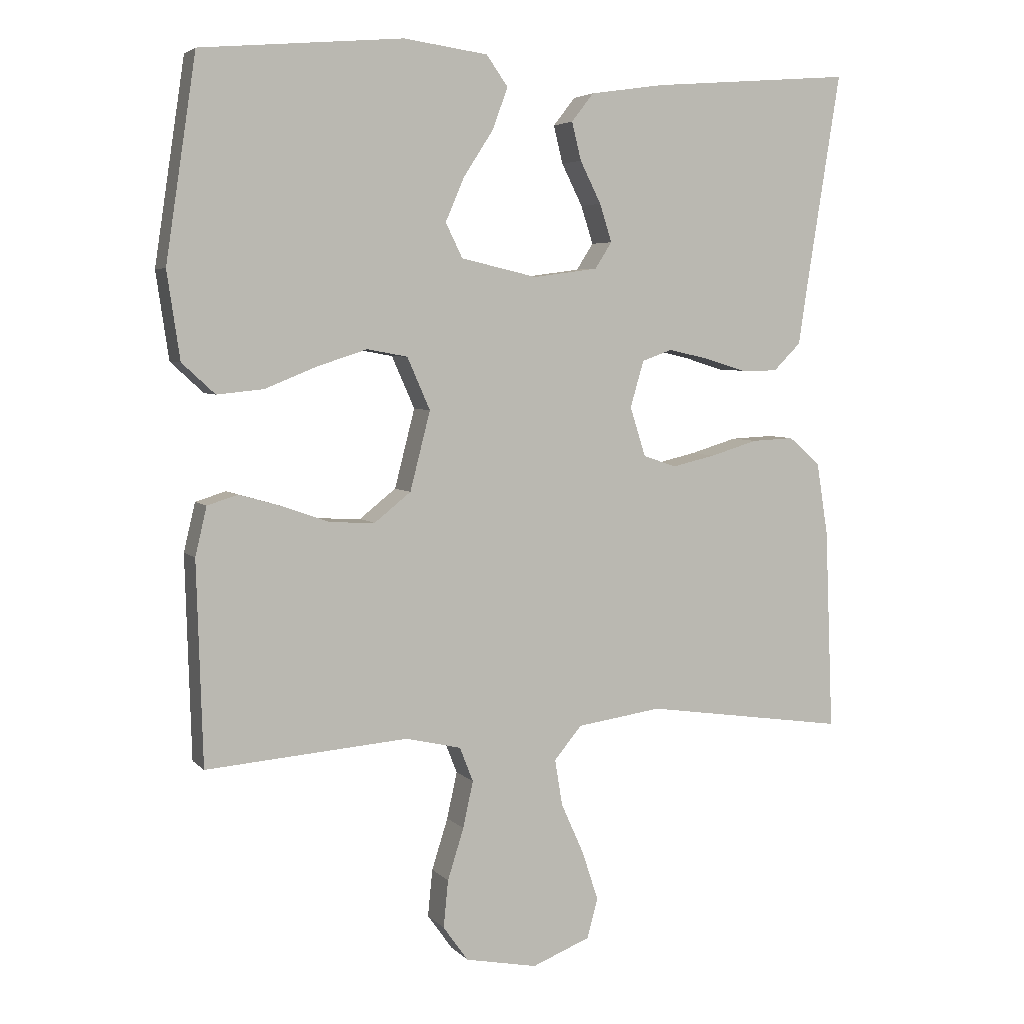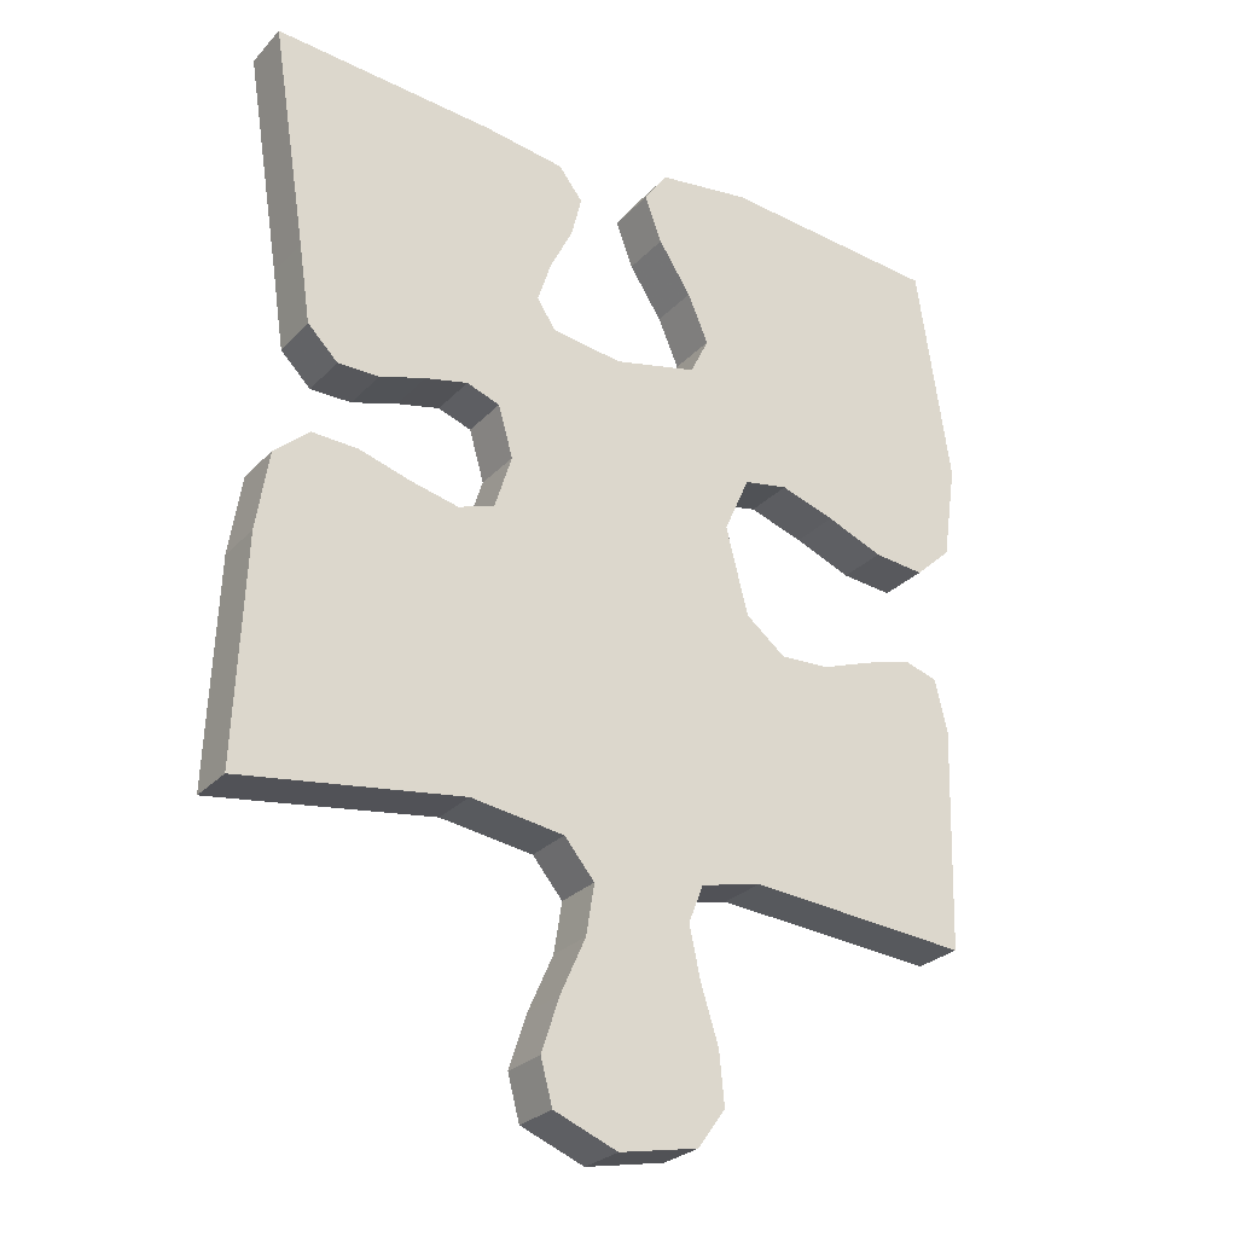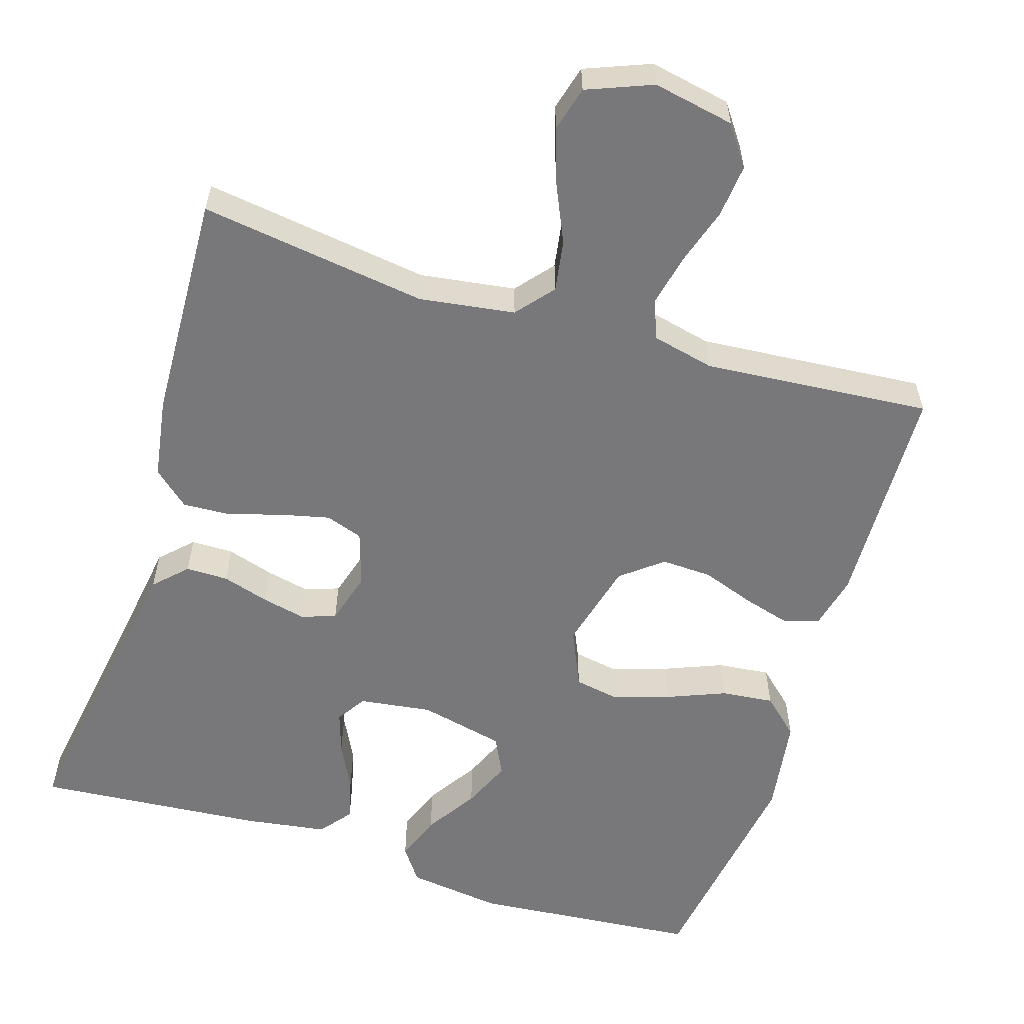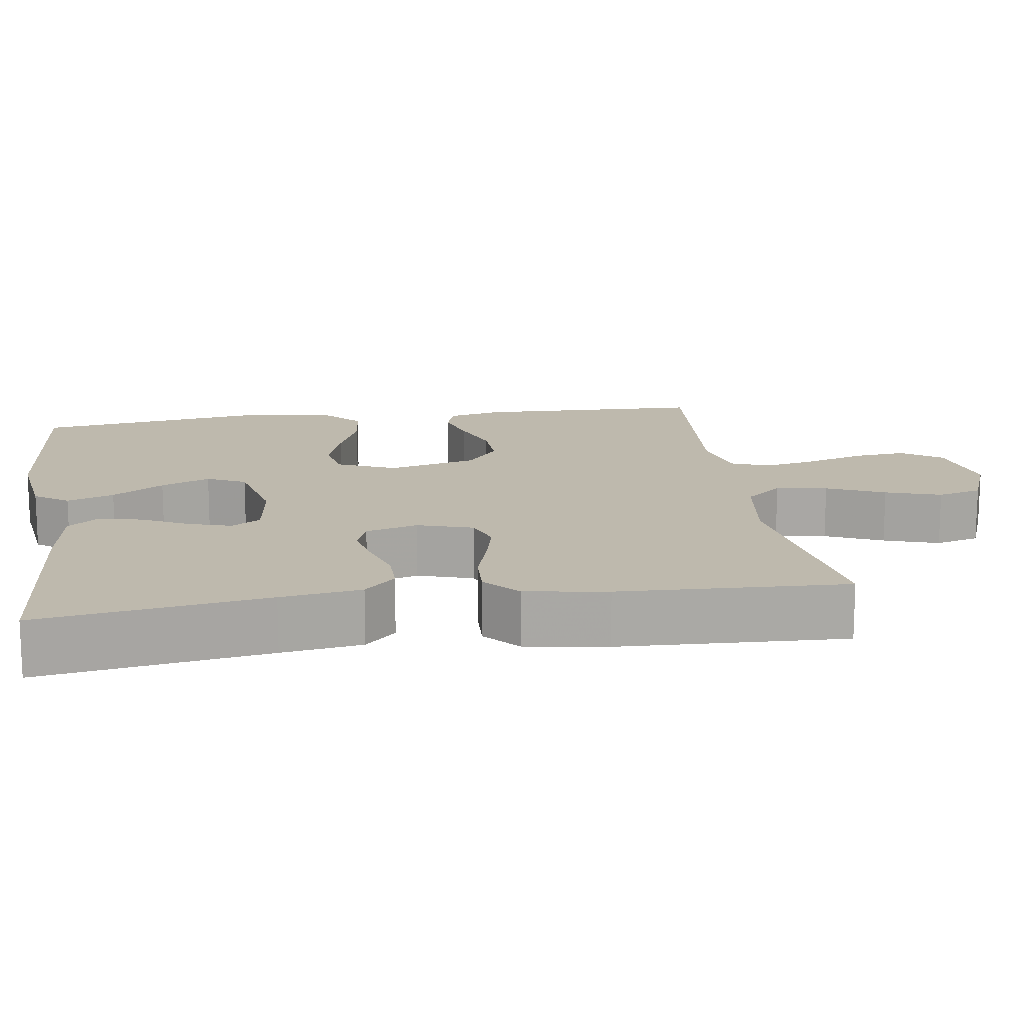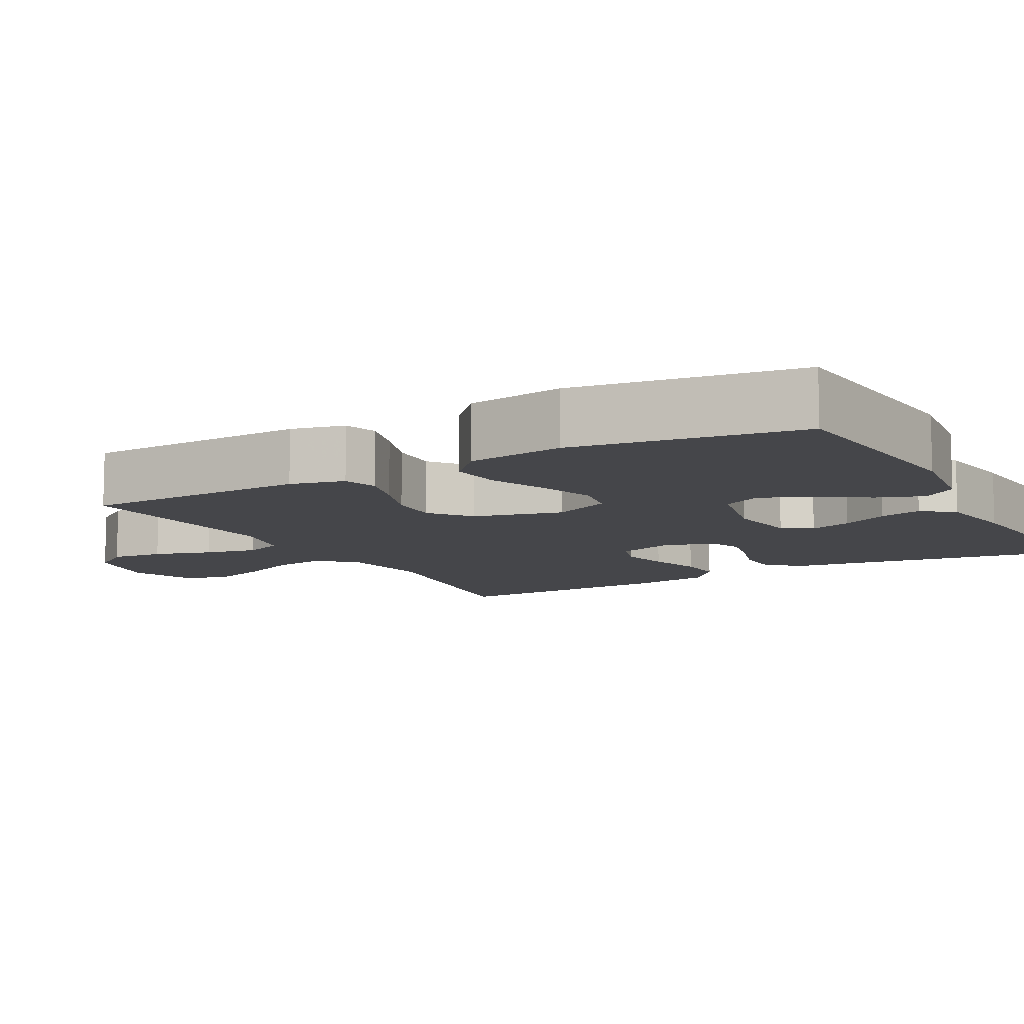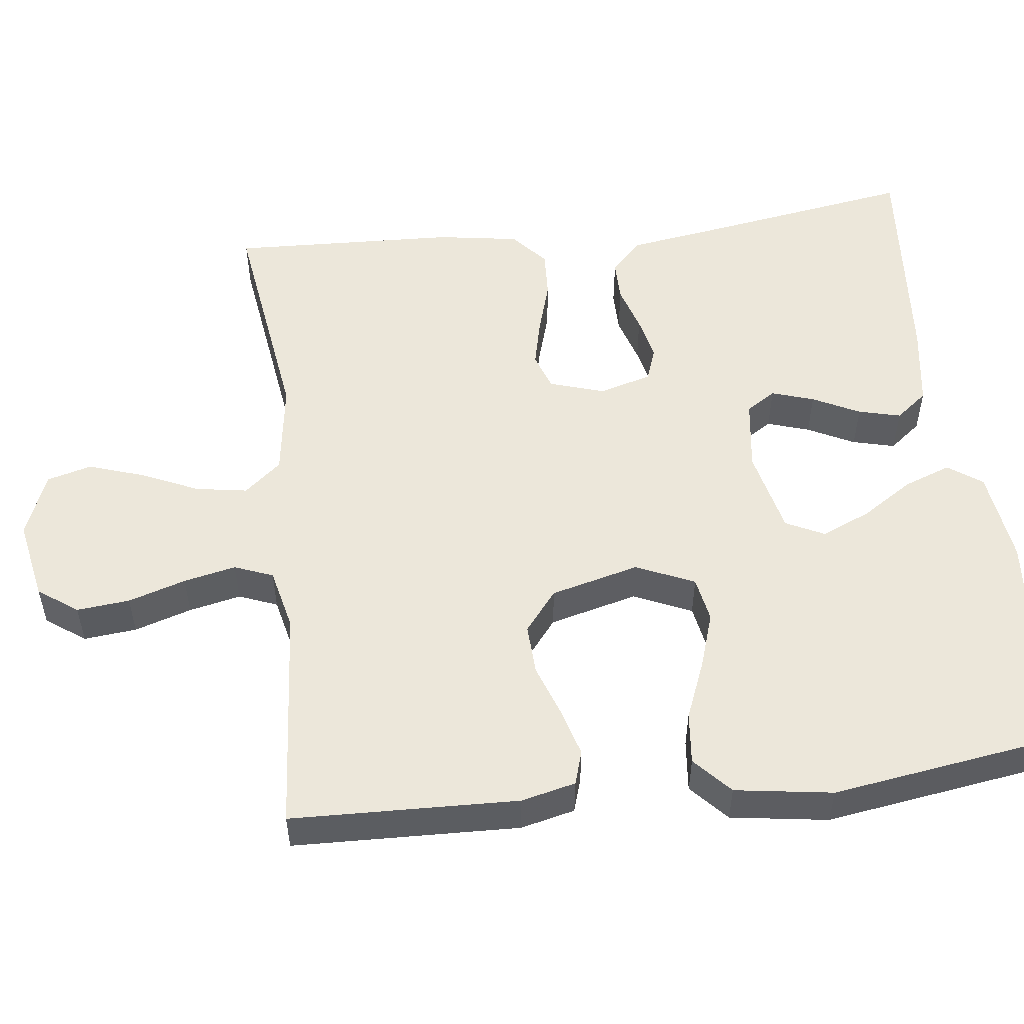
<metadata>
{"format":"obj","ext":"obj","renderer":"f3d","projection":"perspective","resolution":1024,"background":"white","views":[{"elev":4.8,"azim":-21.3,"up":"+Z"},{"elev":-27.1,"azim":147.0,"up":"+Z"},{"elev":-57.6,"azim":162.7,"up":"+Y"},{"elev":15.1,"azim":81.6,"up":"+Y"},{"elev":-9.9,"azim":-60.9,"up":"+Y"},{"elev":52.9,"azim":-96.8,"up":"+Y"}]}
</metadata>
<code>
v 0.5 0.07 -0.5
v 0.2 0.07 -0.457
v 0.074 0.07 -0.475
v 0.033 0.07 -0.524
v 0.044 0.07 -0.592
v 0.078 0.07 -0.668
v 0.102 0.07 -0.741
v 0.086 0.07 -0.8
v 0 0.07 -0.834
v -0.107 0.07 -0.813
v -0.144 0.07 -0.761
v -0.137 0.07 -0.691
v -0.113 0.07 -0.615
v -0.098 0.07 -0.546
v -0.118 0.07 -0.495
v -0.2 0.07 -0.476
v -0.5 0.07 -0.5
v -0.509 0.07 -0.2
v -0.492 0.07 -0.128
v -0.447 0.07 -0.114
v -0.384 0.07 -0.132
v -0.314 0.07 -0.157
v -0.247 0.07 -0.16
v -0.193 0.07 -0.117
v -0.163 0.07 0
v -0.197 0.07 0.077
v -0.257 0.07 0.088
v -0.331 0.07 0.064
v -0.408 0.07 0.033
v -0.477 0.07 0.026
v -0.526 0.07 0.071
v -0.545 0.07 0.2
v -0.5 0.07 0.5
v -0.2 0.07 0.526
v -0.075 0.07 0.509
v -0.043 0.07 0.464
v -0.066 0.07 0.402
v -0.11 0.07 0.334
v -0.138 0.07 0.269
v -0.113 0.07 0.218
v 0 0.07 0.192
v 0.096 0.07 0.205
v 0.121 0.07 0.244
v 0.103 0.07 0.3
v 0.072 0.07 0.362
v 0.058 0.07 0.418
v 0.091 0.07 0.46
v 0.2 0.07 0.476
v 0.5 0.07 0.5
v 0.452 0.07 0.2
v 0.436 0.07 0.094
v 0.395 0.07 0.053
v 0.339 0.07 0.053
v 0.277 0.07 0.072
v 0.219 0.07 0.085
v 0.174 0.07 0.069
v 0.154 0.07 0
v 0.177 0.07 -0.073
v 0.226 0.07 -0.09
v 0.291 0.07 -0.075
v 0.361 0.07 -0.054
v 0.424 0.07 -0.051
v 0.471 0.07 -0.092
v 0.488 0.07 -0.2
v 0.5 0 -0.5
v 0.2 0 -0.457
v 0.074 0 -0.475
v 0.033 0 -0.524
v 0.044 0 -0.592
v 0.078 0 -0.668
v 0.102 0 -0.741
v 0.086 0 -0.8
v 0 0 -0.834
v -0.107 0 -0.813
v -0.144 0 -0.761
v -0.137 0 -0.691
v -0.113 0 -0.615
v -0.098 0 -0.546
v -0.118 0 -0.495
v -0.2 0 -0.476
v -0.5 0 -0.5
v -0.509 0 -0.2
v -0.492 0 -0.128
v -0.447 0 -0.114
v -0.384 0 -0.132
v -0.314 0 -0.157
v -0.247 0 -0.16
v -0.193 0 -0.117
v -0.163 0 0
v -0.197 0 0.077
v -0.257 0 0.088
v -0.331 0 0.064
v -0.408 0 0.033
v -0.477 0 0.026
v -0.526 0 0.071
v -0.545 0 0.2
v -0.5 0 0.5
v -0.2 0 0.526
v -0.075 0 0.509
v -0.043 0 0.464
v -0.066 0 0.402
v -0.11 0 0.334
v -0.138 0 0.269
v -0.113 0 0.218
v 0 0 0.192
v 0.096 0 0.205
v 0.121 0 0.244
v 0.103 0 0.3
v 0.072 0 0.362
v 0.058 0 0.418
v 0.091 0 0.46
v 0.2 0 0.476
v 0.5 0 0.5
v 0.452 0 0.2
v 0.436 0 0.094
v 0.395 0 0.053
v 0.339 0 0.053
v 0.277 0 0.072
v 0.219 0 0.085
v 0.174 0 0.069
v 0.154 0 0
v 0.177 0 -0.073
v 0.226 0 -0.09
v 0.291 0 -0.075
v 0.361 0 -0.054
v 0.424 0 -0.051
v 0.471 0 -0.092
v 0.488 0 -0.2
f 64 1 2
f 63 64 2
f 62 63 2
f 61 62 2
f 60 61 2
f 59 60 2 3
f 58 59 3 4
f 57 58 4
f 52 53 54
f 51 52 54
f 50 51 54
f 50 54 55
f 49 50 55
f 48 49 55
f 47 48 55
f 46 47 55
f 45 46 55
f 44 45 55
f 43 44 55
f 42 43 55 56
f 36 37 38
f 35 36 38
f 34 35 38
f 33 34 38
f 32 33 38
f 31 32 38
f 30 31 38
f 29 30 38
f 28 29 38
f 27 28 38 39
f 26 27 39 40
f 20 21 22
f 19 20 22
f 18 19 22
f 17 18 22
f 16 17 22
f 15 16 22 23
f 14 15 23 24
f 11 12 13
f 10 11 13
f 9 10 13
f 8 9 13
f 7 8 13
f 6 7 13
f 5 6 13
f 4 5 13 14
f 14 24 25
f 4 14 25
f 57 4 25
f 57 25 26
f 56 57 26
f 42 56 26
f 41 42 26
f 26 40 41
f 66 65 128
f 66 128 127
f 66 127 126
f 66 126 125
f 66 125 124
f 67 66 124 123
f 68 67 123 122
f 68 122 121
f 118 117 116
f 118 116 115
f 118 115 114
f 119 118 114
f 119 114 113
f 119 113 112
f 119 112 111
f 119 111 110
f 119 110 109
f 119 109 108
f 119 108 107
f 120 119 107 106
f 102 101 100
f 102 100 99
f 102 99 98
f 102 98 97
f 102 97 96
f 102 96 95
f 102 95 94
f 102 94 93
f 102 93 92
f 103 102 92 91
f 104 103 91 90
f 86 85 84
f 86 84 83
f 86 83 82
f 86 82 81
f 86 81 80
f 87 86 80 79
f 88 87 79 78
f 77 76 75
f 77 75 74
f 77 74 73
f 77 73 72
f 77 72 71
f 77 71 70
f 77 70 69
f 78 77 69 68
f 89 88 78
f 89 78 68
f 89 68 121
f 90 89 121
f 90 121 120
f 90 120 106
f 90 106 105
f 105 104 90
f 1 65 66 2
f 2 66 67 3
f 3 67 68 4
f 4 68 69 5
f 5 69 70 6
f 6 70 71 7
f 7 71 72 8
f 8 72 73 9
f 9 73 74 10
f 10 74 75 11
f 11 75 76 12
f 12 76 77 13
f 13 77 78 14
f 14 78 79 15
f 15 79 80 16
f 16 80 81 17
f 17 81 82 18
f 18 82 83 19
f 19 83 84 20
f 20 84 85 21
f 21 85 86 22
f 22 86 87 23
f 23 87 88 24
f 24 88 89 25
f 25 89 90 26
f 26 90 91 27
f 27 91 92 28
f 28 92 93 29
f 29 93 94 30
f 30 94 95 31
f 31 95 96 32
f 32 96 97 33
f 33 97 98 34
f 34 98 99 35
f 35 99 100 36
f 36 100 101 37
f 37 101 102 38
f 38 102 103 39
f 39 103 104 40
f 40 104 105 41
f 41 105 106 42
f 42 106 107 43
f 43 107 108 44
f 44 108 109 45
f 45 109 110 46
f 46 110 111 47
f 47 111 112 48
f 48 112 113 49
f 49 113 114 50
f 50 114 115 51
f 51 115 116 52
f 52 116 117 53
f 53 117 118 54
f 54 118 119 55
f 55 119 120 56
f 56 120 121 57
f 57 121 122 58
f 58 122 123 59
f 59 123 124 60
f 60 124 125 61
f 61 125 126 62
f 62 126 127 63
f 63 127 128 64
f 64 128 65 1

</code>
